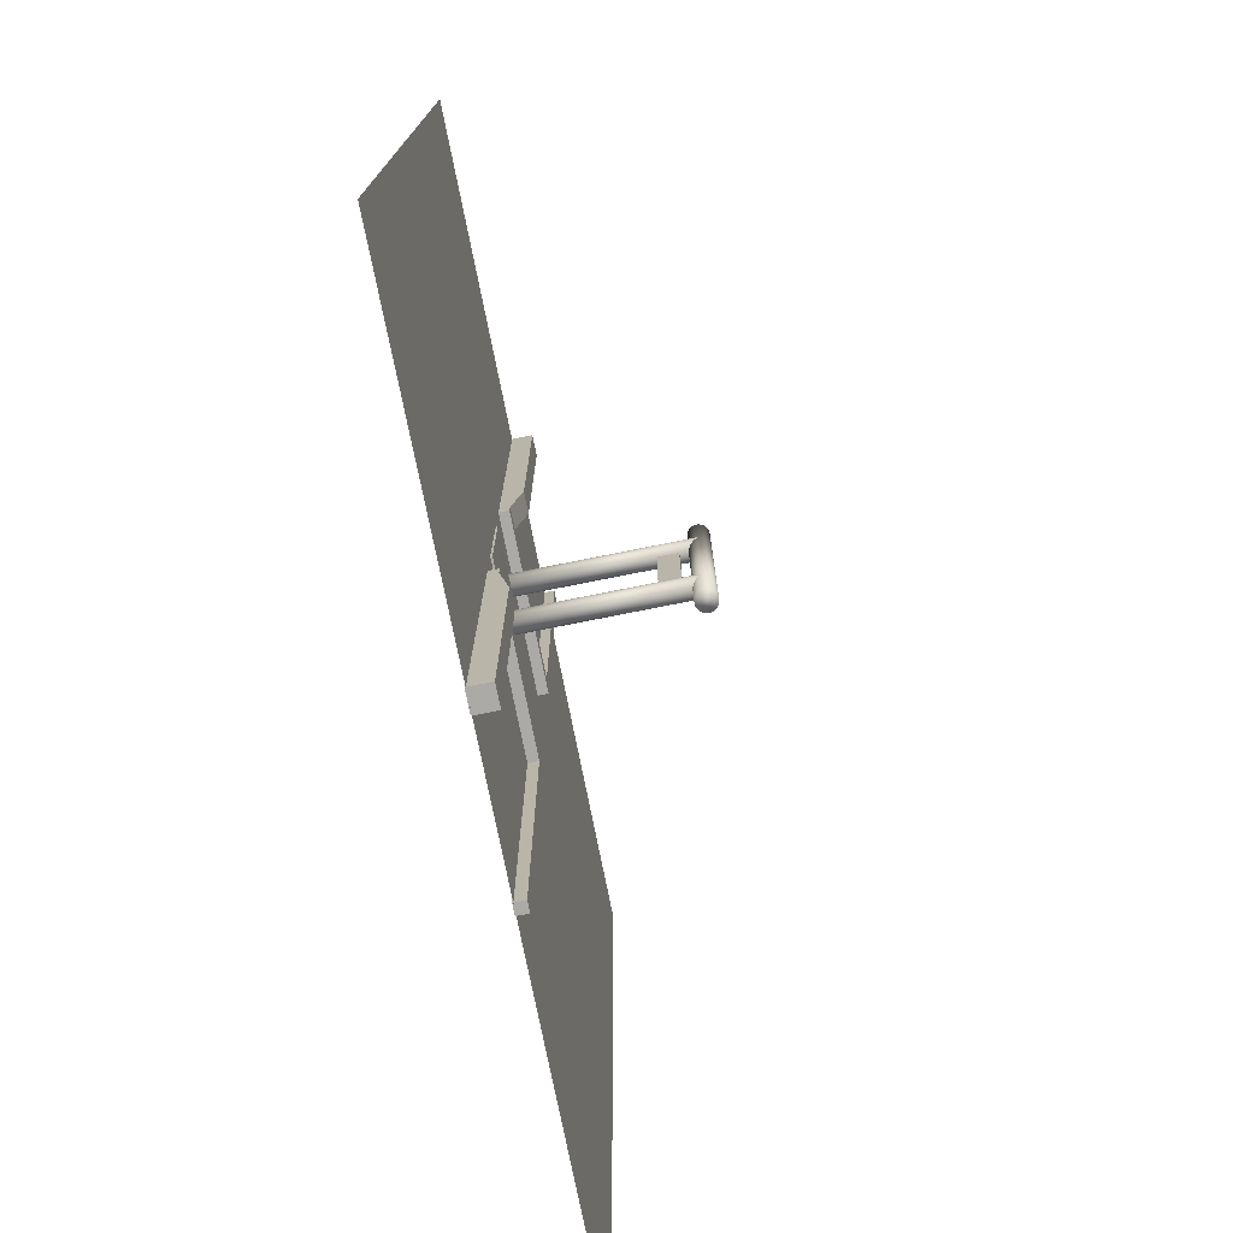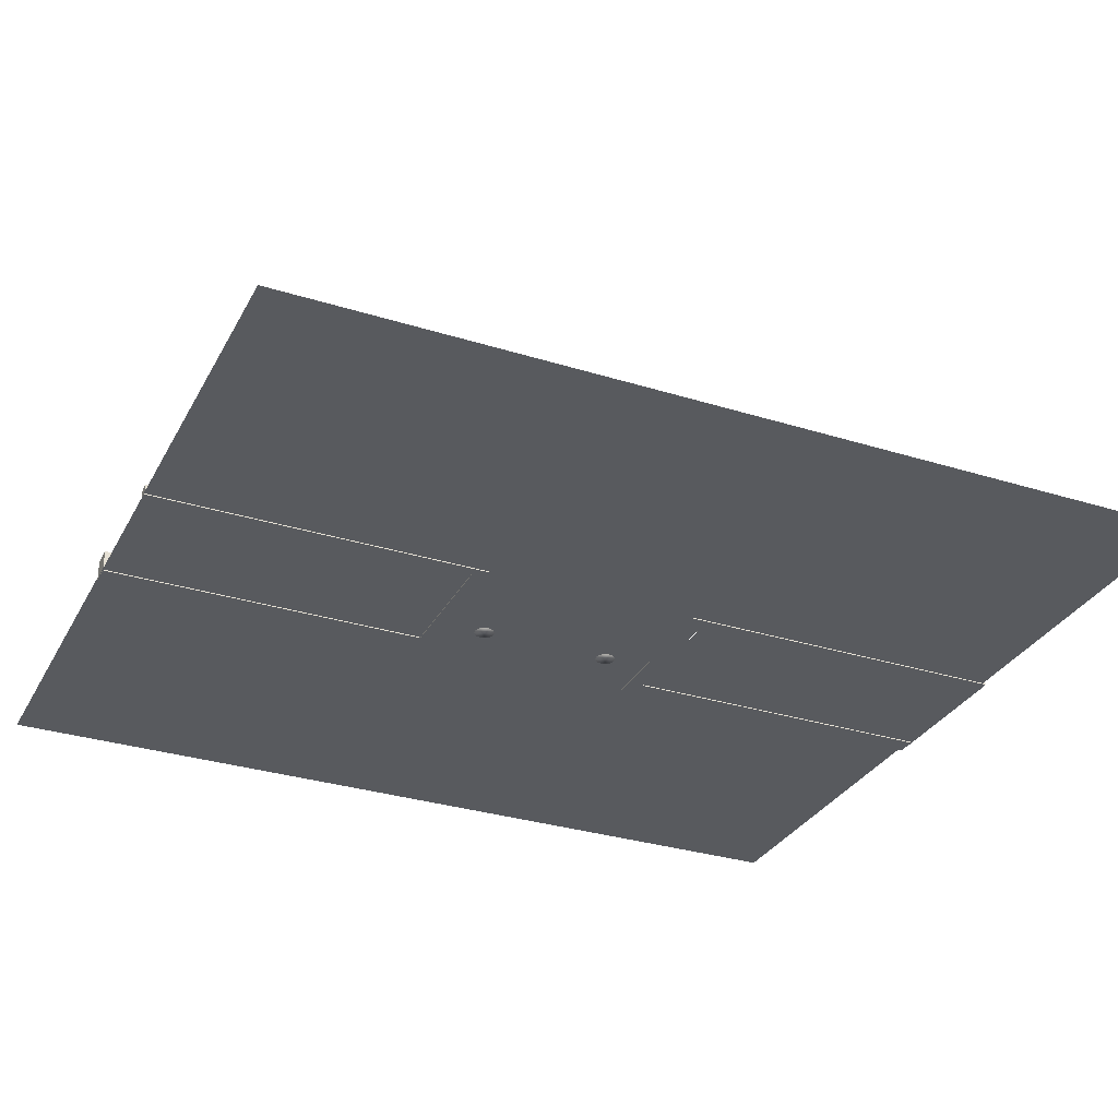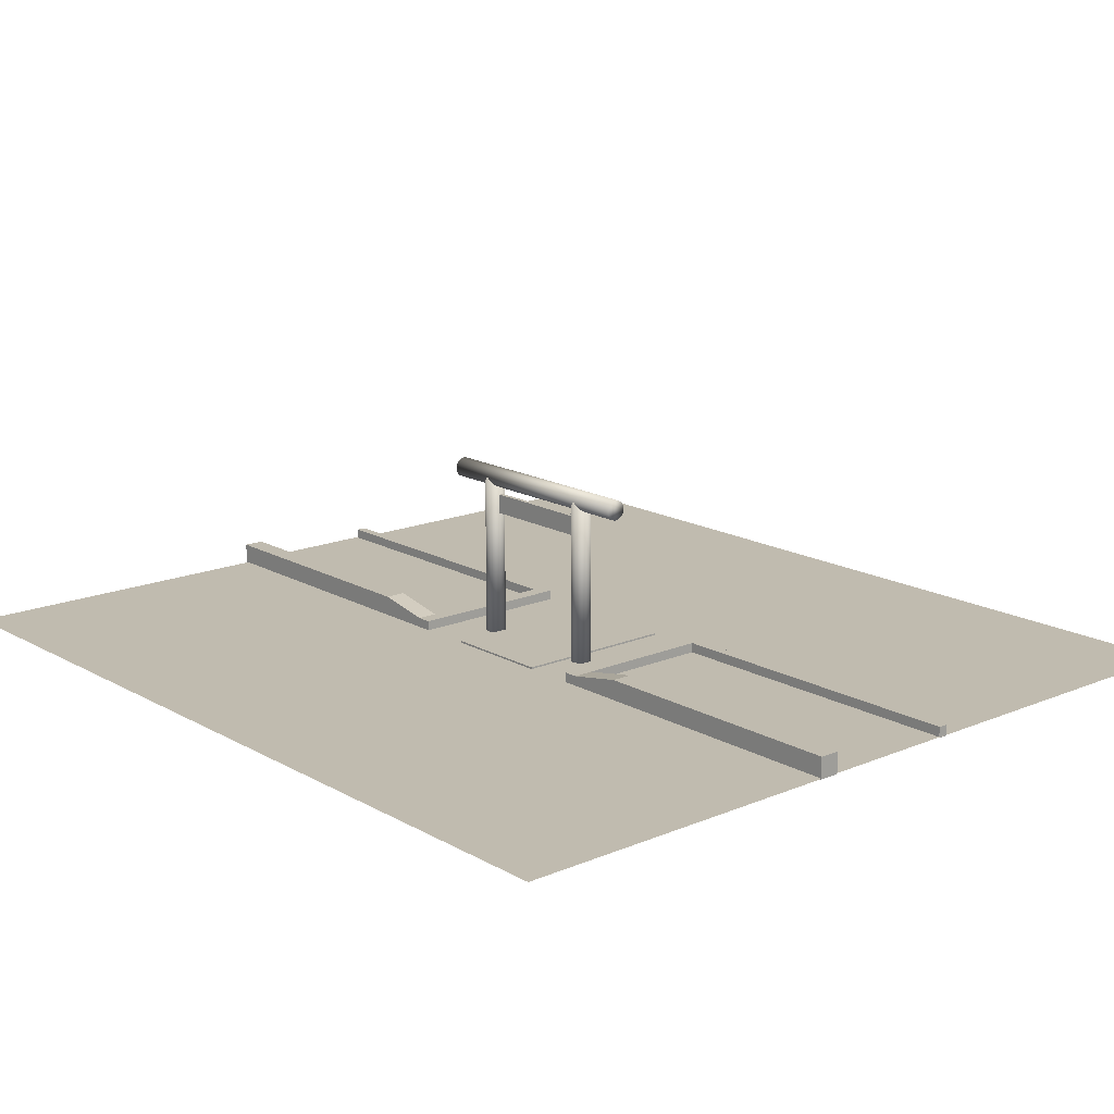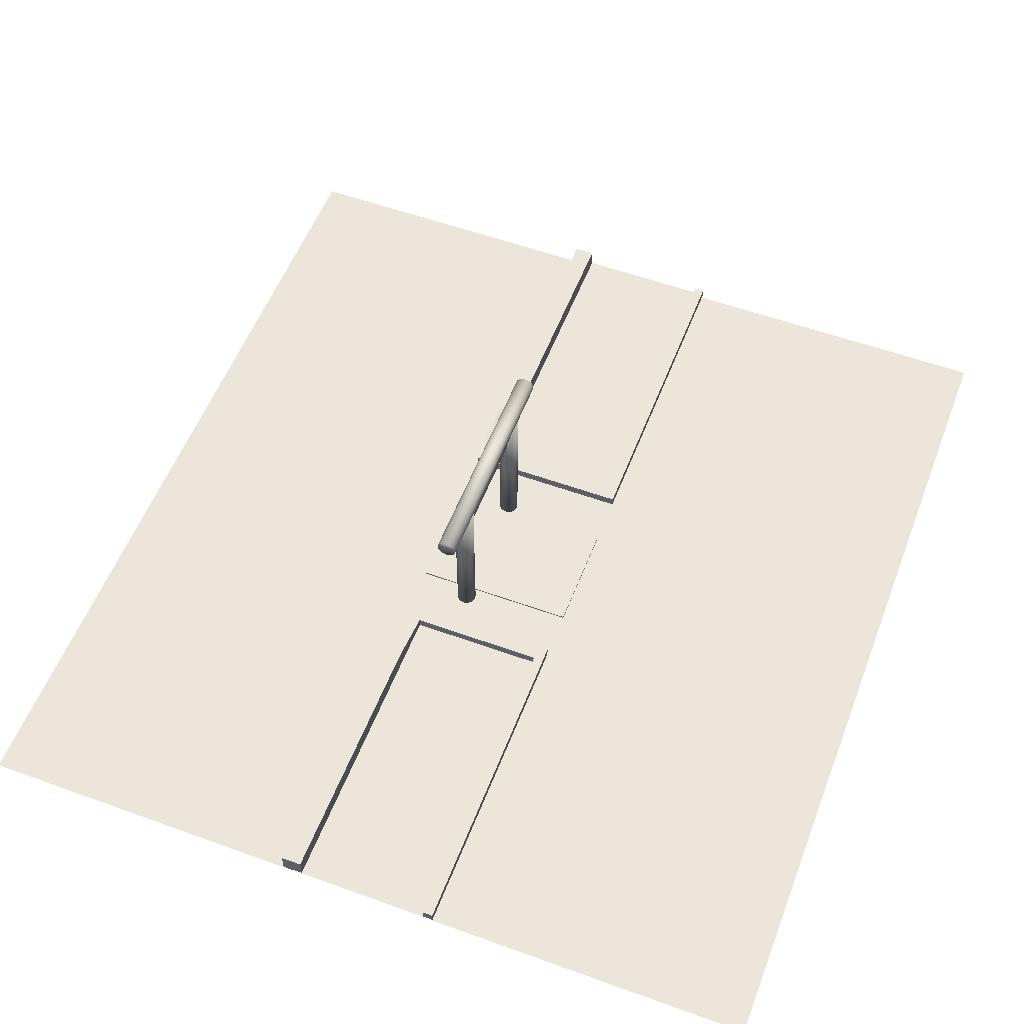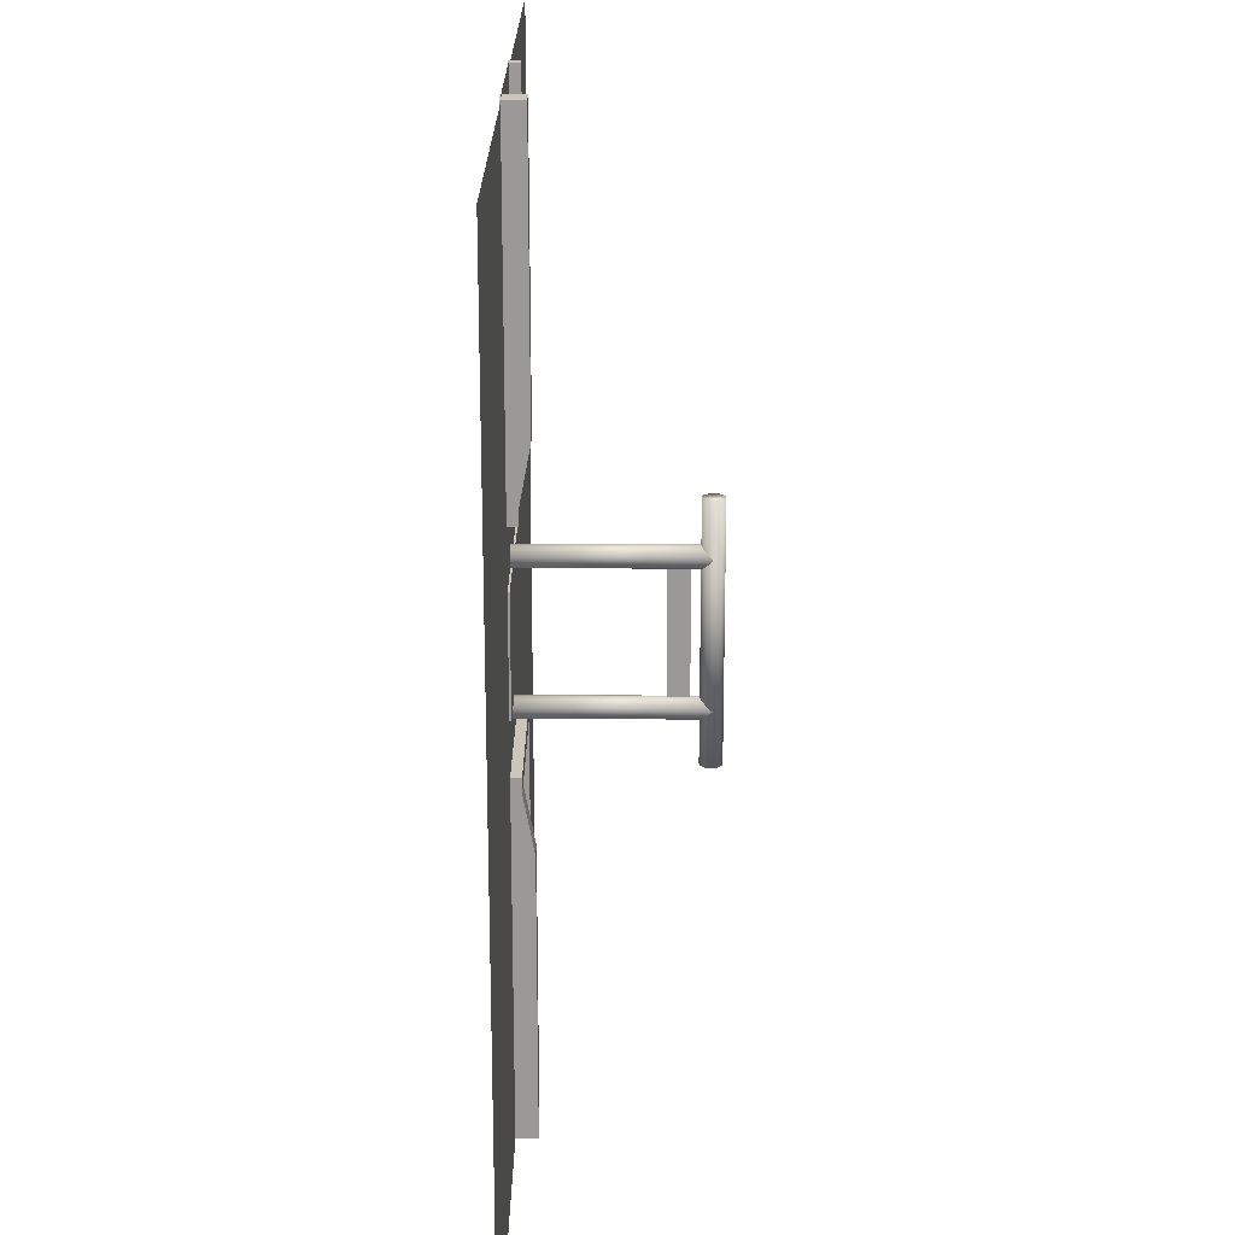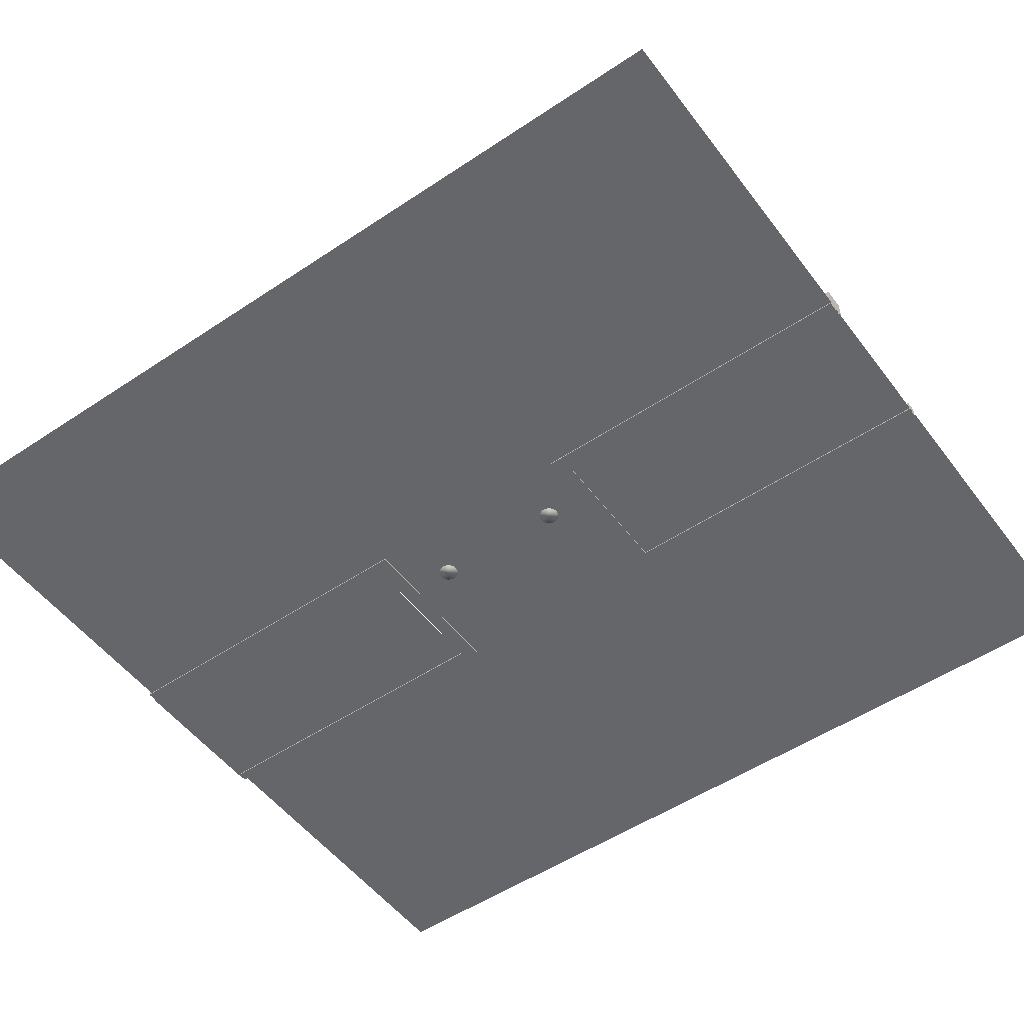
<metadata>
{"format":"obj","ext":"obj","renderer":"f3d","projection":"perspective","resolution":1024,"background":"white","views":[{"elev":-75.7,"azim":101.3,"up":"+Z"},{"elev":-31.1,"azim":-114.1,"up":"+Y"},{"elev":16.1,"azim":139.1,"up":"+Y"},{"elev":55.4,"azim":-159.1,"up":"+Y"},{"elev":21.0,"azim":90.4,"up":"+Z"},{"elev":-51.9,"azim":125.9,"up":"+Y"}]}
</metadata>
<code>
o Plane.006
v 2 0 8
v 8 0 8
v 2 0 -8
v 8 0 -8
f 1 2 4 3
o Plane.005
v -7 0 8
v -1 0 8
v -7 0 -8
v -1 0 -8
f 5 6 8 7
o Plane.004
v -0.9486 0 8.085
v 1.831 0 8.085
v -0.9486 0 2.265
v 1.831 0 2.265
f 9 10 12 11
o Plane.003
v -0.9486 0 -2.172
v 1.831 0 -2.172
v -0.9486 0 -7.992
v 1.831 0 -7.992
f 13 14 16 15
o Cube.002_Cube.003
v -1 -0.01783 1.979
v -1 0.175 1.979
v -1 -0.01783 2.248
v -1 0.175 2.248
v 2 -0.01783 1.979
v 2 0.175 1.979
v 2 -0.01783 2.248
v 2 0.175 2.248
v 1.631 -0.01783 2.248
v 1.631 0.175 2.248
v 1.631 -0.01783 1.979
v 1.631 0.175 1.979
v 1.631 0.3617 8.054
v 2 0.3617 8.054
v 2 -0.01783 8.054
v 1.631 -0.01783 8.054
v 2 0.3617 3.234
v 1.631 0.3617 3.234
v 1.631 -0.01783 3.234
v 2 -0.01783 3.234
v -0.8186 -0.01783 2.248
v -0.8186 0.175 1.979
v -0.8186 0.175 2.248
v -0.8186 -0.01783 1.979
v -1 0.175 8.054
v -1 -0.01783 8.054
v -0.8186 -0.01783 8.054
v -0.8186 0.175 8.054
f 17 19 20 18
f 34 29 30 33
f 23 21 22 24
f 40 17 18 38
f 25 27 21 23
f 39 38 18 20
f 24 22 28 26
f 37 40 27 25
f 21 27 28 22
f 37 25 26 39
f 32 31 30 29
f 36 31 32 35
f 35 32 29 34
f 33 30 31 36
f 24 33 36 23
f 25 35 34 26
f 23 36 35 25
f 26 34 33 24
f 39 44 43 37
f 19 17 40 37
f 26 28 38 39
f 27 40 38 28
f 42 43 44 41
f 20 41 44 39
f 19 42 41 20
f 37 43 42 19
o Cube.001_Cube.002
v -1 -0.01783 -1.91
v -1 0.175 -1.91
v -1 -0.01783 -2.179
v -1 0.175 -2.179
v 2 -0.01783 -1.91
v 2 0.175 -1.91
v 2 -0.01783 -2.179
v 2 0.175 -2.179
v 1.631 -0.01783 -2.179
v 1.631 0.175 -2.179
v 1.631 -0.01783 -1.91
v 1.631 0.175 -1.91
v 1.631 0.3617 -7.985
v 2 0.3617 -7.985
v 2 -0.01783 -7.985
v 1.631 -0.01783 -7.985
v 2 0.3617 -3.165
v 1.631 0.3617 -3.165
v 1.631 -0.01783 -3.165
v 2 -0.01783 -3.165
v -0.8186 -0.01783 -2.179
v -0.8186 0.175 -1.91
v -0.8186 0.175 -2.179
v -0.8186 -0.01783 -1.91
v -1 0.175 -7.985
v -1 -0.01783 -7.985
v -0.8186 -0.01783 -7.985
v -0.8186 0.175 -7.985
f 45 46 48 47
f 62 61 58 57
f 51 52 50 49
f 68 66 46 45
f 53 51 49 55
f 67 48 46 66
f 52 54 56 50
f 65 53 55 68
f 49 50 56 55
f 65 67 54 53
f 60 57 58 59
f 64 63 60 59
f 63 62 57 60
f 61 64 59 58
f 52 51 64 61
f 53 54 62 63
f 51 53 63 64
f 54 52 61 62
f 67 65 71 72
f 47 65 68 45
f 54 67 66 56
f 55 56 66 68
f 70 69 72 71
f 48 67 72 69
f 47 48 69 70
f 65 47 70 71
o Cube_Cube.001
v 0.9691 2.295 1.125
v 0.9691 2.645 1.125
v 0.9691 2.295 -1.125
v 0.9691 2.645 -1.125
v 1.049 2.295 1.125
v 1.049 2.645 1.125
v 1.049 2.295 -1.125
v 1.049 2.645 -1.125
f 73 74 76 75
f 75 76 80 79
f 79 80 78 77
f 77 78 74 73
f 75 79 77 73
f 80 76 74 78
o Plane.002
v -1 0 -1
v 2 0 -1
v -1 0 -2
v 2 0 -2
f 81 82 84 83
o Plane.001
v -1 0 2
v 2 0 2
v -1 0 1
v 2 0 1
f 85 86 88 87
o Cylinder.002_Cylinder.003
v 1.009 3.144 -2.105
v 1.009 3.144 2.105
v 1.044 3.141 -2.105
v 1.044 3.141 2.105
v 1.078 3.13 -2.105
v 1.078 3.13 2.105
v 1.109 3.114 -2.105
v 1.109 3.114 2.105
v 1.136 3.092 -2.105
v 1.136 3.092 2.105
v 1.158 3.065 -2.105
v 1.158 3.065 2.105
v 1.174 3.034 -2.105
v 1.174 3.034 2.105
v 1.185 3 -2.105
v 1.185 3 2.105
v 1.188 2.965 -2.105
v 1.188 2.965 2.105
v 1.185 2.93 -2.105
v 1.185 2.93 2.105
v 1.174 2.897 -2.105
v 1.174 2.897 2.105
v 1.158 2.866 -2.105
v 1.158 2.866 2.105
v 1.136 2.839 -2.105
v 1.136 2.839 2.105
v 1.109 2.816 -2.105
v 1.109 2.816 2.105
v 1.078 2.8 -2.105
v 1.078 2.8 2.105
v 1.044 2.79 -2.105
v 1.044 2.79 2.105
v 1.009 2.786 -2.105
v 1.009 2.786 2.105
v 0.9742 2.79 -2.105
v 0.9742 2.79 2.105
v 0.9406 2.8 -2.105
v 0.9406 2.8 2.105
v 0.9097 2.816 -2.105
v 0.9097 2.816 2.105
v 0.8826 2.839 -2.105
v 0.8826 2.839 2.105
v 0.8603 2.866 -2.105
v 0.8603 2.866 2.105
v 0.8438 2.897 -2.105
v 0.8438 2.897 2.105
v 0.8336 2.93 -2.105
v 0.8336 2.93 2.105
v 0.8302 2.965 -2.105
v 0.8302 2.965 2.105
v 0.8336 3 -2.105
v 0.8336 3 2.105
v 0.8438 3.034 -2.105
v 0.8438 3.034 2.105
v 0.8603 3.065 -2.105
v 0.8603 3.065 2.105
v 0.8826 3.092 -2.105
v 0.8826 3.092 2.105
v 0.9097 3.114 -2.105
v 0.9097 3.114 2.105
v 0.9406 3.13 -2.105
v 0.9406 3.13 2.105
v 0.9742 3.141 -2.105
v 0.9742 3.141 2.105
f 89 90 92 91
f 91 92 94 93
f 93 94 96 95
f 95 96 98 97
f 97 98 100 99
f 99 100 102 101
f 101 102 104 103
f 103 104 106 105
f 105 106 108 107
f 107 108 110 109
f 109 110 112 111
f 111 112 114 113
f 113 114 116 115
f 115 116 118 117
f 117 118 120 119
f 119 120 122 121
f 121 122 124 123
f 123 124 126 125
f 125 126 128 127
f 127 128 130 129
f 129 130 132 131
f 131 132 134 133
f 133 134 136 135
f 135 136 138 137
f 137 138 140 139
f 139 140 142 141
f 141 142 144 143
f 143 144 146 145
f 145 146 148 147
f 147 148 150 149
f 92 90 152 150 148 146 144 142 140 138 136 134 132 130 128 126 124 122 120 118 116 114 112 110 108 106 104 102 100 98 96 94
f 149 150 152 151
f 151 152 90 89
f 89 91 93 95 97 99 101 103 105 107 109 111 113 115 117 119 121 123 125 127 129 131 133 135 137 139 141 143 145 147 149 151
o Cylinder.001_Cylinder.002
v 1.009 -0.007619 -1.372
v 1.009 2.975 -1.372
v 1.044 -0.007619 -1.368
v 1.044 2.975 -1.368
v 1.078 -0.007619 -1.358
v 1.078 2.975 -1.358
v 1.109 -0.007619 -1.342
v 1.109 2.975 -1.342
v 1.136 -0.007619 -1.32
v 1.136 2.975 -1.32
v 1.158 -0.007619 -1.292
v 1.158 2.975 -1.292
v 1.174 -0.007619 -1.261
v 1.174 2.975 -1.261
v 1.185 -0.007619 -1.228
v 1.185 2.975 -1.228
v 1.188 -0.007619 -1.193
v 1.188 2.975 -1.193
v 1.185 -0.007619 -1.158
v 1.185 2.975 -1.158
v 1.174 -0.007619 -1.124
v 1.174 2.975 -1.124
v 1.158 -0.007619 -1.094
v 1.158 2.975 -1.094
v 1.136 -0.007619 -1.066
v 1.136 2.975 -1.066
v 1.109 -0.007619 -1.044
v 1.109 2.975 -1.044
v 1.078 -0.007619 -1.028
v 1.078 2.975 -1.028
v 1.044 -0.007619 -1.017
v 1.044 2.975 -1.017
v 1.009 -0.007619 -1.014
v 1.009 2.975 -1.014
v 0.9742 -0.007619 -1.017
v 0.9742 2.975 -1.017
v 0.9406 -0.007619 -1.028
v 0.9406 2.975 -1.028
v 0.9097 -0.007619 -1.044
v 0.9097 2.975 -1.044
v 0.8826 -0.007619 -1.066
v 0.8826 2.975 -1.066
v 0.8603 -0.007619 -1.094
v 0.8603 2.975 -1.094
v 0.8438 -0.007619 -1.124
v 0.8438 2.975 -1.124
v 0.8336 -0.007619 -1.158
v 0.8336 2.975 -1.158
v 0.8302 -0.007619 -1.193
v 0.8302 2.975 -1.193
v 0.8336 -0.007619 -1.228
v 0.8336 2.975 -1.228
v 0.8438 -0.007619 -1.261
v 0.8438 2.975 -1.261
v 0.8603 -0.007619 -1.292
v 0.8603 2.975 -1.292
v 0.8826 -0.007619 -1.32
v 0.8826 2.975 -1.32
v 0.9097 -0.007619 -1.342
v 0.9097 2.975 -1.342
v 0.9406 -0.007619 -1.358
v 0.9406 2.975 -1.358
v 0.9742 -0.007619 -1.368
v 0.9742 2.975 -1.368
f 153 154 156 155
f 155 156 158 157
f 157 158 160 159
f 159 160 162 161
f 161 162 164 163
f 163 164 166 165
f 165 166 168 167
f 167 168 170 169
f 169 170 172 171
f 171 172 174 173
f 173 174 176 175
f 175 176 178 177
f 177 178 180 179
f 179 180 182 181
f 181 182 184 183
f 183 184 186 185
f 185 186 188 187
f 187 188 190 189
f 189 190 192 191
f 191 192 194 193
f 193 194 196 195
f 195 196 198 197
f 197 198 200 199
f 199 200 202 201
f 201 202 204 203
f 203 204 206 205
f 205 206 208 207
f 207 208 210 209
f 209 210 212 211
f 211 212 214 213
f 156 154 216 214 212 210 208 206 204 202 200 198 196 194 192 190 188 186 184 182 180 178 176 174 172 170 168 166 164 162 160 158
f 213 214 216 215
f 215 216 154 153
f 153 155 157 159 161 163 165 167 169 171 173 175 177 179 181 183 185 187 189 191 193 195 197 199 201 203 205 207 209 211 213 215
o Cylinder
v 1.009 -0.007619 1.014
v 1.009 2.975 1.014
v 1.044 -0.007619 1.017
v 1.044 2.975 1.017
v 1.078 -0.007619 1.028
v 1.078 2.975 1.028
v 1.109 -0.007619 1.044
v 1.109 2.975 1.044
v 1.136 -0.007619 1.066
v 1.136 2.975 1.066
v 1.158 -0.007619 1.094
v 1.158 2.975 1.094
v 1.174 -0.007619 1.124
v 1.174 2.975 1.124
v 1.185 -0.007619 1.158
v 1.185 2.975 1.158
v 1.188 -0.007619 1.193
v 1.188 2.975 1.193
v 1.185 -0.007619 1.228
v 1.185 2.975 1.228
v 1.174 -0.007619 1.261
v 1.174 2.975 1.261
v 1.158 -0.007619 1.292
v 1.158 2.975 1.292
v 1.136 -0.007619 1.32
v 1.136 2.975 1.32
v 1.109 -0.007619 1.342
v 1.109 2.975 1.342
v 1.078 -0.007619 1.358
v 1.078 2.975 1.358
v 1.044 -0.007619 1.368
v 1.044 2.975 1.368
v 1.009 -0.007619 1.372
v 1.009 2.975 1.372
v 0.9742 -0.007619 1.368
v 0.9742 2.975 1.368
v 0.9406 -0.007619 1.358
v 0.9406 2.975 1.358
v 0.9097 -0.007619 1.342
v 0.9097 2.975 1.342
v 0.8826 -0.007619 1.32
v 0.8826 2.975 1.32
v 0.8603 -0.007619 1.292
v 0.8603 2.975 1.292
v 0.8438 -0.007619 1.261
v 0.8438 2.975 1.261
v 0.8336 -0.007619 1.228
v 0.8336 2.975 1.228
v 0.8302 -0.007619 1.193
v 0.8302 2.975 1.193
v 0.8336 -0.007619 1.158
v 0.8336 2.975 1.158
v 0.8438 -0.007619 1.124
v 0.8438 2.975 1.124
v 0.8603 -0.007619 1.094
v 0.8603 2.975 1.094
v 0.8826 -0.007619 1.066
v 0.8826 2.975 1.066
v 0.9097 -0.007619 1.044
v 0.9097 2.975 1.044
v 0.9406 -0.007619 1.028
v 0.9406 2.975 1.028
v 0.9742 -0.007619 1.017
v 0.9742 2.975 1.017
f 217 218 220 219
f 219 220 222 221
f 221 222 224 223
f 223 224 226 225
f 225 226 228 227
f 227 228 230 229
f 229 230 232 231
f 231 232 234 233
f 233 234 236 235
f 235 236 238 237
f 237 238 240 239
f 239 240 242 241
f 241 242 244 243
f 243 244 246 245
f 245 246 248 247
f 247 248 250 249
f 249 250 252 251
f 251 252 254 253
f 253 254 256 255
f 255 256 258 257
f 257 258 260 259
f 259 260 262 261
f 261 262 264 263
f 263 264 266 265
f 265 266 268 267
f 267 268 270 269
f 269 270 272 271
f 271 272 274 273
f 273 274 276 275
f 275 276 278 277
f 220 218 280 278 276 274 272 270 268 266 264 262 260 258 256 254 252 250 248 246 244 242 240 238 236 234 232 230 228 226 224 222
f 277 278 280 279
f 279 280 218 217
f 217 219 221 223 225 227 229 231 233 235 237 239 241 243 245 247 249 251 253 255 257 259 261 263 265 267 269 271 273 275 277 279
o Plane
v 2 0 1
v 2 0 -1
v 2 0.03203 1
v 2 0.03203 -1
v -1 0 1
v 0 0 1
v 1 0 1
v 1 0 -1
v 0 0 -1
v -1 0 -1
v -1 0.03203 1
v 0 0.03203 1
v 1 0.03203 1
v 1 0.03203 -1
v 0 0.03203 -1
v -1 0.03203 -1
v 2 0 0
v 2 0.03203 0
v -1 0.03203 0
v 0 0.03203 0.5
v 0 0.03203 0
v 0 0.03203 -0.5
v 1 0.03007 0.5072
v 1 0.03203 0
v 1 0.03203 -0.5
f 281 297 298 283
f 304 298 284 294 305
f 287 281 283 293
f 285 286 292 291
f 286 287 293 292
f 282 288 294 284
f 288 289 295 294
f 289 290 296 295
f 302 305 294 295
f 292 293 303 300
f 300 301 299 291 292
f 299 301 302 295 296
f 283 298 304 303 293
f 304 305 302 301 300 303
f 288 282 297 281 287 286 285 290 289
f 297 282 284 298
f 290 285 291 299 296

</code>
